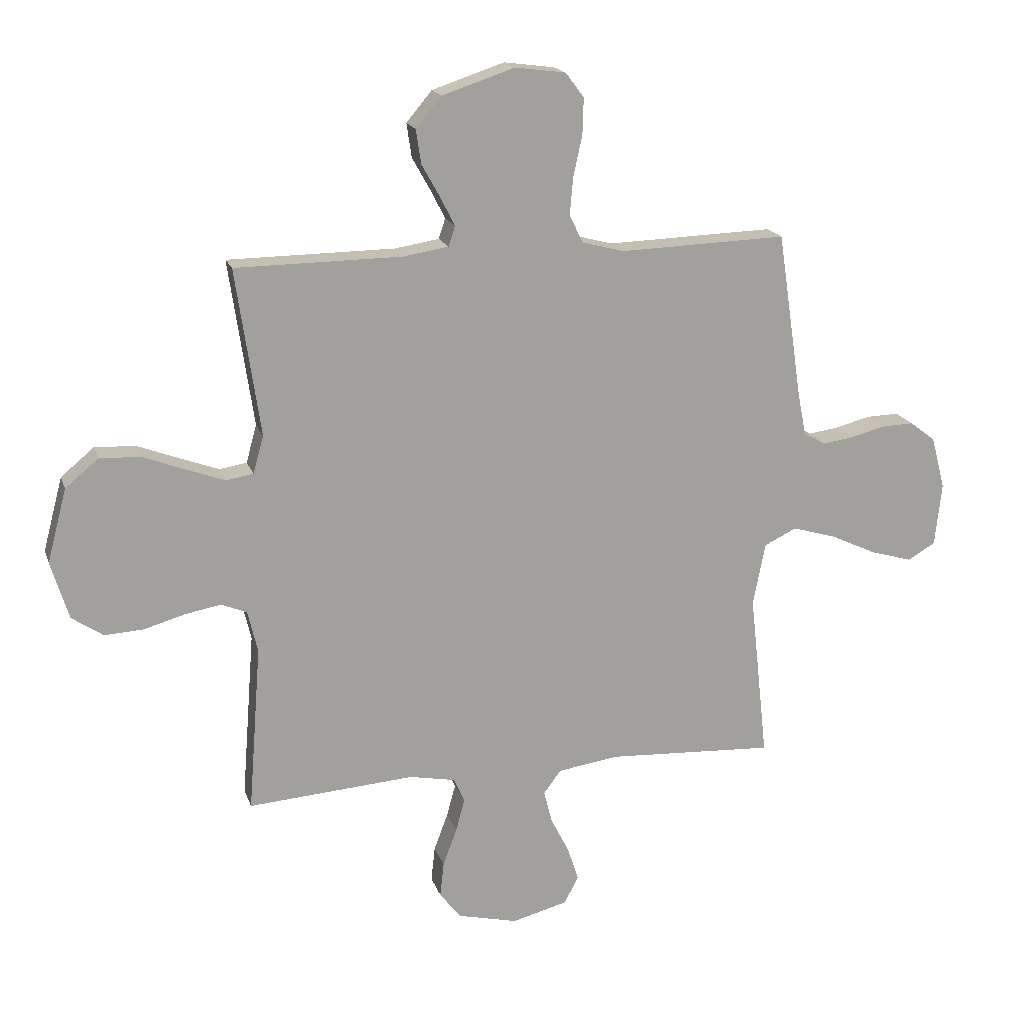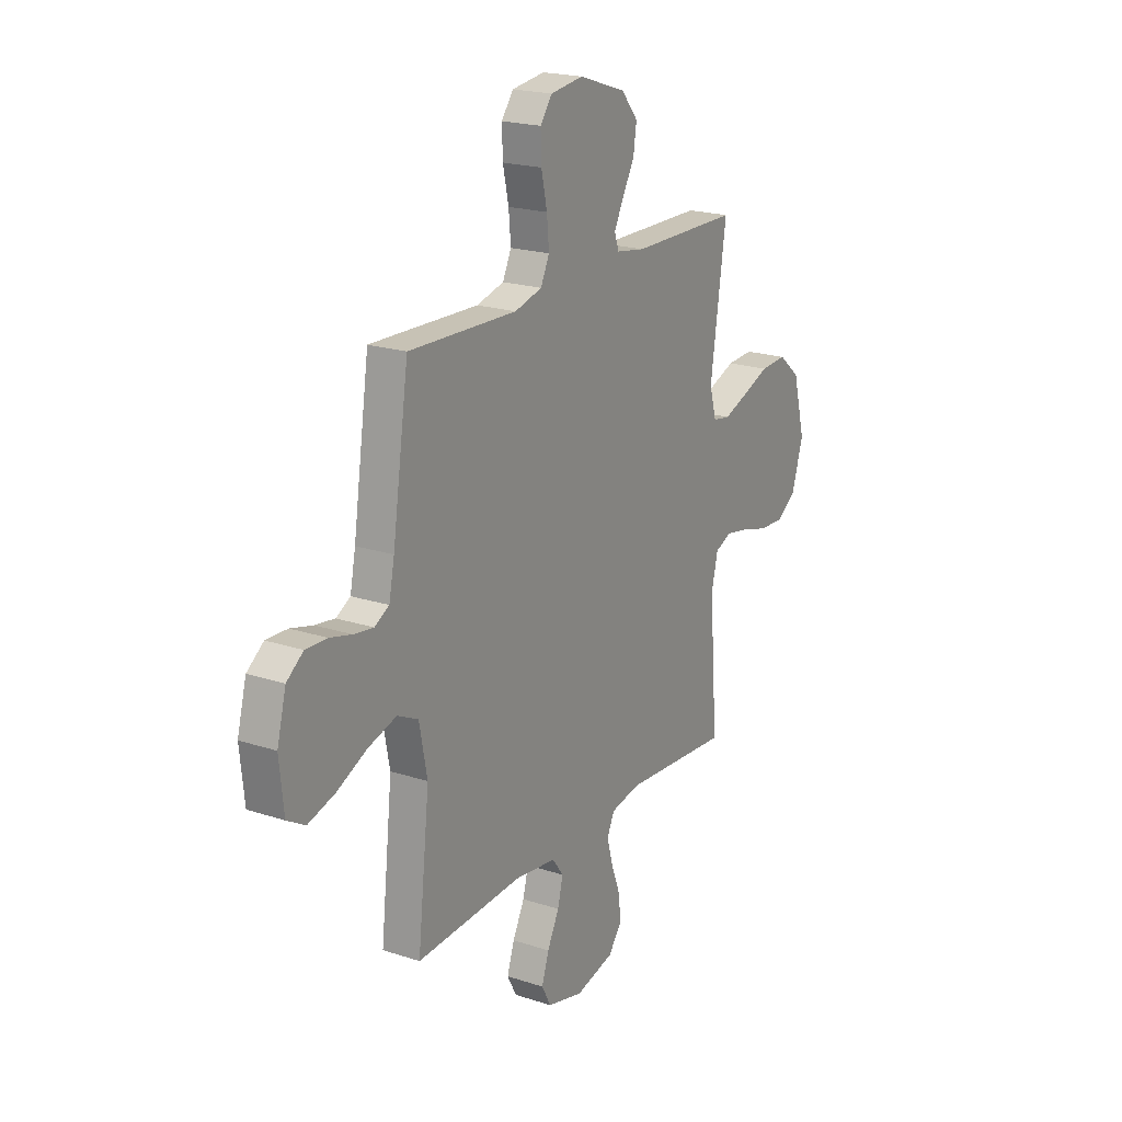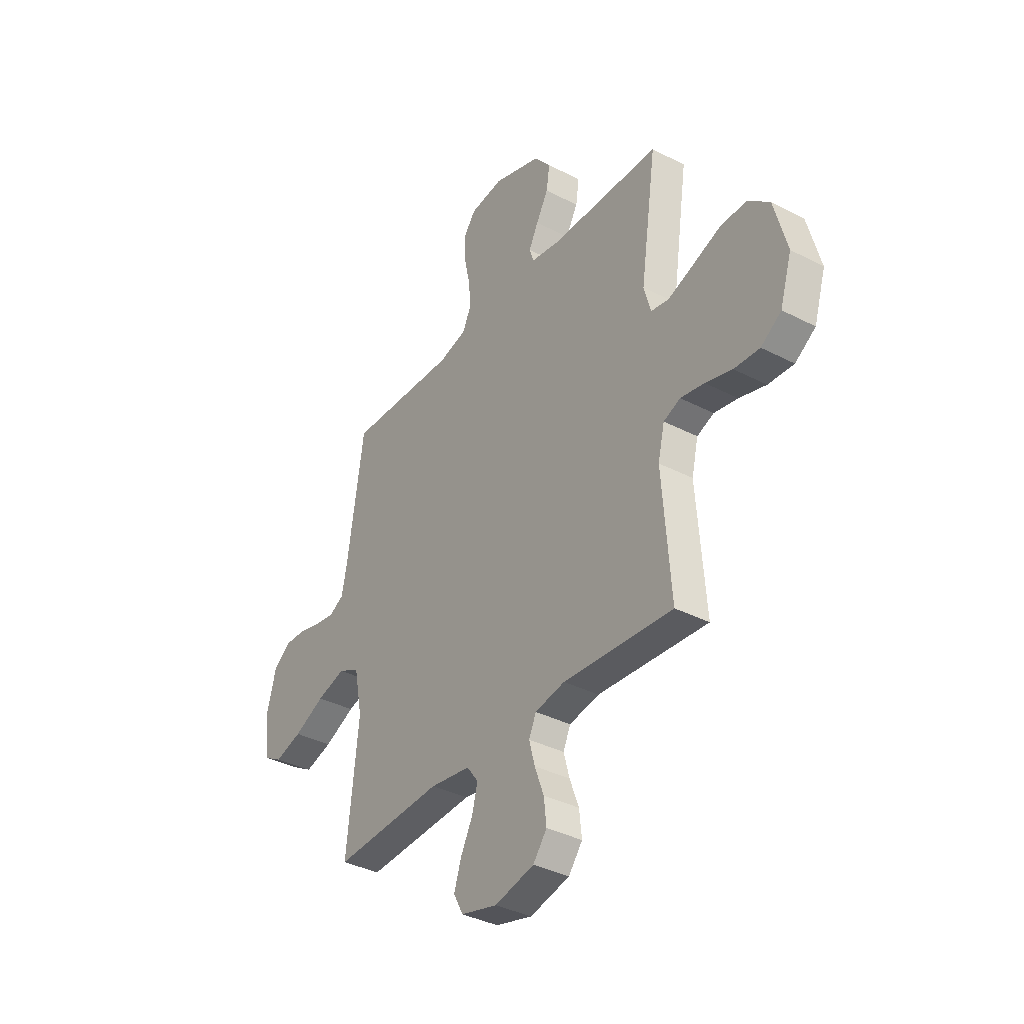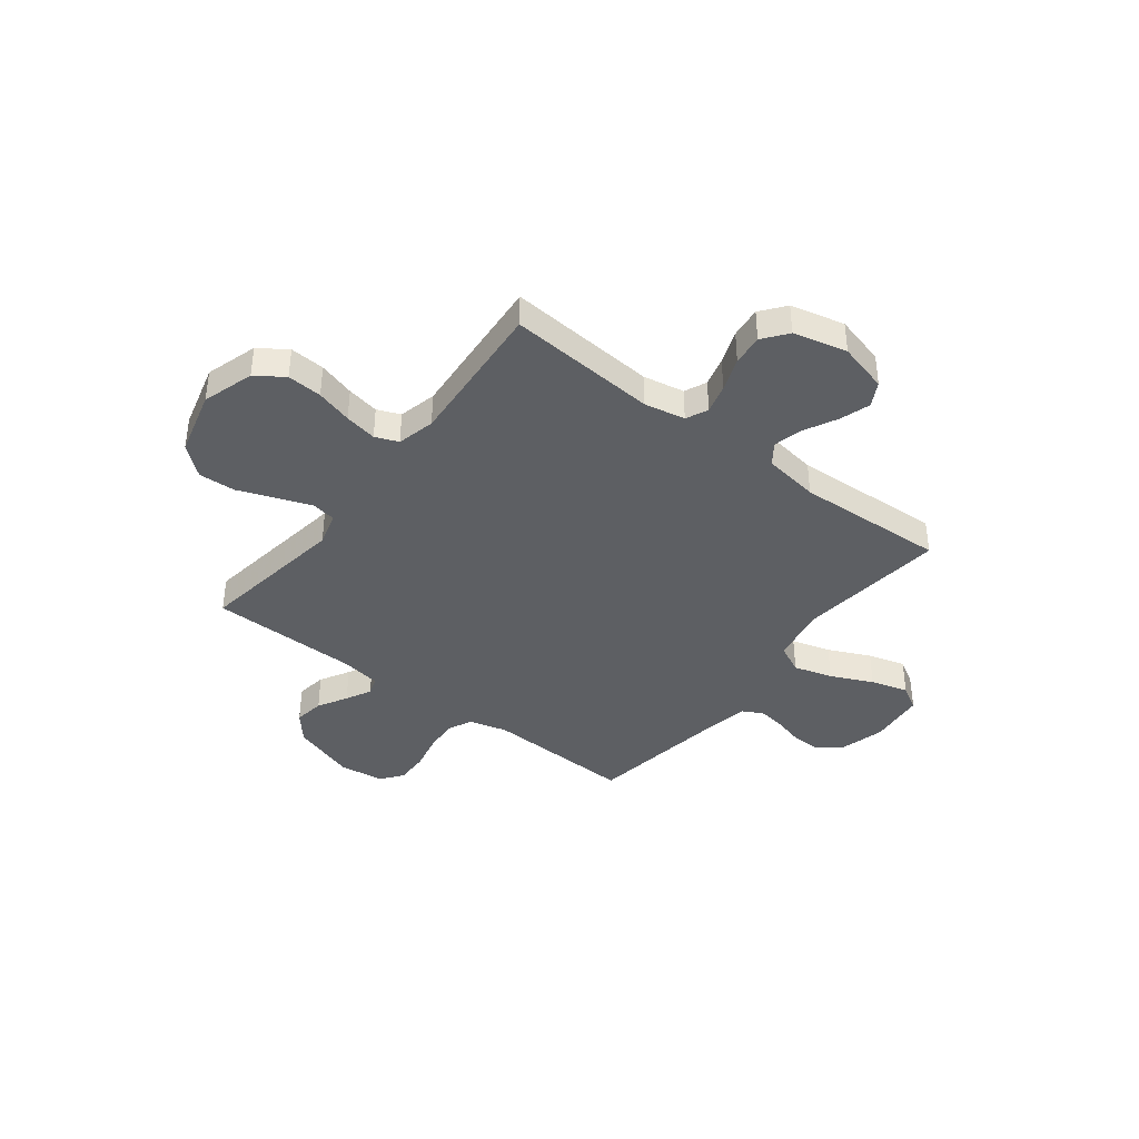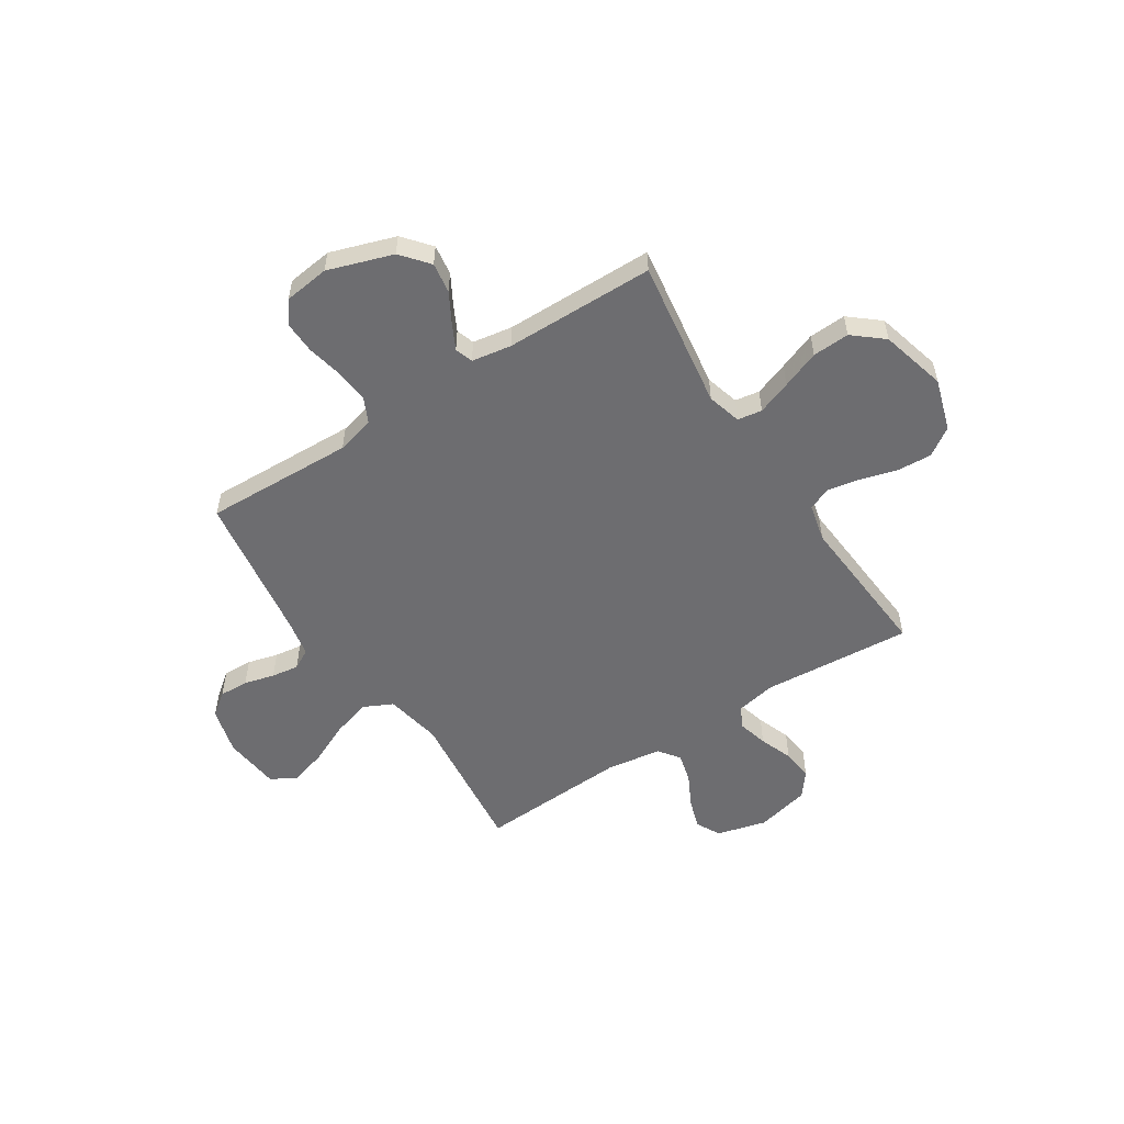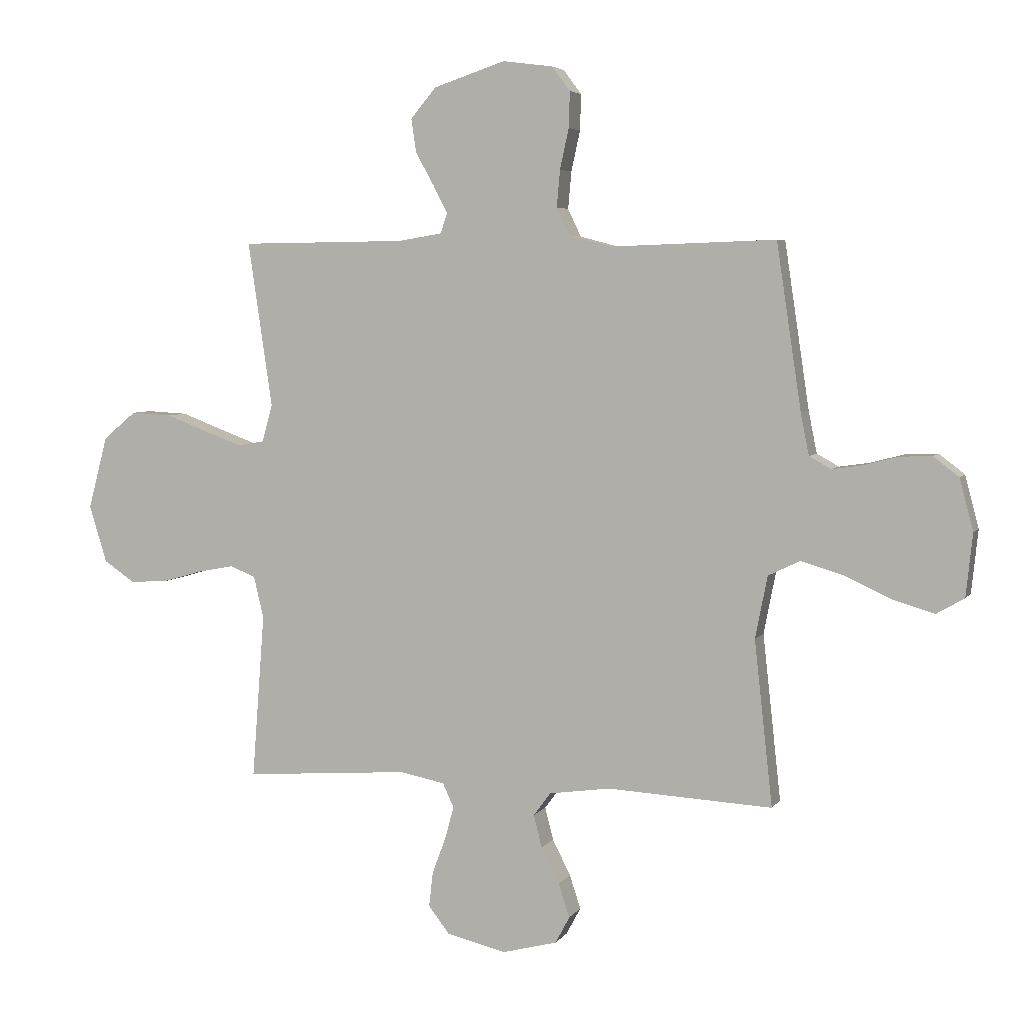
<metadata>
{"format":"obj","ext":"obj","renderer":"f3d","projection":"perspective","resolution":1024,"background":"white","views":[{"elev":17.8,"azim":164.4,"up":"+Z"},{"elev":20.5,"azim":-59.2,"up":"+Z"},{"elev":-36.4,"azim":55.9,"up":"+Z"},{"elev":-39.8,"azim":142.3,"up":"+Y"},{"elev":-54.1,"azim":32.8,"up":"+Y"},{"elev":4.9,"azim":-161.8,"up":"+Z"}]}
</metadata>
<code>
v 0.5 0.07 0.5
v 0.456 0.07 0.2
v 0.475 0.07 0.132
v 0.524 0.07 0.124
v 0.592 0.07 0.149
v 0.668 0.07 0.178
v 0.742 0.07 0.182
v 0.802 0.07 0.132
v 0.837 0.07 0
v 0.805 0.07 -0.104
v 0.749 0.07 -0.142
v 0.679 0.07 -0.138
v 0.606 0.07 -0.117
v 0.541 0.07 -0.105
v 0.495 0.07 -0.124
v 0.477 0.07 -0.2
v 0.5 0.07 -0.5
v 0.2 0.07 -0.478
v 0.118 0.07 -0.494
v 0.098 0.07 -0.538
v 0.114 0.07 -0.597
v 0.139 0.07 -0.664
v 0.146 0.07 -0.727
v 0.108 0.07 -0.776
v 0 0.07 -0.802
v -0.1 0.07 -0.776
v -0.126 0.07 -0.727
v -0.106 0.07 -0.666
v -0.073 0.07 -0.601
v -0.058 0.07 -0.542
v -0.089 0.07 -0.5
v -0.2 0.07 -0.484
v -0.5 0.07 -0.5
v -0.467 0.07 -0.2
v -0.489 0.07 -0.087
v -0.547 0.07 -0.059
v -0.625 0.07 -0.082
v -0.709 0.07 -0.121
v -0.784 0.07 -0.143
v -0.834 0.07 -0.114
v -0.846 0.07 0
v -0.821 0.07 0.094
v -0.775 0.07 0.129
v -0.716 0.07 0.127
v -0.655 0.07 0.111
v -0.6 0.07 0.103
v -0.56 0.07 0.125
v -0.545 0.07 0.2
v -0.5 0.07 0.5
v -0.2 0.07 0.49
v -0.124 0.07 0.51
v -0.1 0.07 0.56
v -0.106 0.07 0.627
v -0.122 0.07 0.7
v -0.124 0.07 0.765
v -0.091 0.07 0.809
v 0 0.07 0.821
v 0.13 0.07 0.778
v 0.176 0.07 0.723
v 0.167 0.07 0.662
v 0.134 0.07 0.603
v 0.108 0.07 0.552
v 0.12 0.07 0.516
v 0.2 0.07 0.503
v 0.5 0 0.5
v 0.456 0 0.2
v 0.475 0 0.132
v 0.524 0 0.124
v 0.592 0 0.149
v 0.668 0 0.178
v 0.742 0 0.182
v 0.802 0 0.132
v 0.837 0 0
v 0.805 0 -0.104
v 0.749 0 -0.142
v 0.679 0 -0.138
v 0.606 0 -0.117
v 0.541 0 -0.105
v 0.495 0 -0.124
v 0.477 0 -0.2
v 0.5 0 -0.5
v 0.2 0 -0.478
v 0.118 0 -0.494
v 0.098 0 -0.538
v 0.114 0 -0.597
v 0.139 0 -0.664
v 0.146 0 -0.727
v 0.108 0 -0.776
v 0 0 -0.802
v -0.1 0 -0.776
v -0.126 0 -0.727
v -0.106 0 -0.666
v -0.073 0 -0.601
v -0.058 0 -0.542
v -0.089 0 -0.5
v -0.2 0 -0.484
v -0.5 0 -0.5
v -0.467 0 -0.2
v -0.489 0 -0.087
v -0.547 0 -0.059
v -0.625 0 -0.082
v -0.709 0 -0.121
v -0.784 0 -0.143
v -0.834 0 -0.114
v -0.846 0 0
v -0.821 0 0.094
v -0.775 0 0.129
v -0.716 0 0.127
v -0.655 0 0.111
v -0.6 0 0.103
v -0.56 0 0.125
v -0.545 0 0.2
v -0.5 0 0.5
v -0.2 0 0.49
v -0.124 0 0.51
v -0.1 0 0.56
v -0.106 0 0.627
v -0.122 0 0.7
v -0.124 0 0.765
v -0.091 0 0.809
v 0 0 0.821
v 0.13 0 0.778
v 0.176 0 0.723
v 0.167 0 0.662
v 0.134 0 0.603
v 0.108 0 0.552
v 0.12 0 0.516
v 0.2 0 0.503
f 58 59 60 61
f 58 61 62
f 57 58 62
f 56 57 62 63
f 53 54 55 56
f 52 53 56 63
f 48 49 50
f 47 48 50 51
f 42 43 44 45
f 42 45 46
f 41 42 46
f 40 41 46
f 37 38 39 40
f 36 37 40 46
f 35 36 46 47
f 32 33 34
f 31 32 34 35
f 26 27 28 29
f 26 29 30
f 25 26 30
f 24 25 30
f 21 22 23 24
f 20 21 24 30
f 19 20 30 31
f 16 17 18
f 15 16 18 19
f 10 11 12 13
f 10 13 14
f 9 10 14
f 8 9 14
f 5 6 7 8
f 4 5 8 14
f 3 4 14 15
f 64 1 2
f 63 64 2 3
f 51 52 63 3
f 31 35 47 51
f 19 31 51
f 3 15 19 51
f 125 124 123 122
f 126 125 122
f 126 122 121
f 127 126 121 120
f 120 119 118 117
f 127 120 117 116
f 114 113 112
f 115 114 112 111
f 109 108 107 106
f 110 109 106
f 110 106 105
f 110 105 104
f 104 103 102 101
f 110 104 101 100
f 111 110 100 99
f 98 97 96
f 99 98 96 95
f 93 92 91 90
f 94 93 90
f 94 90 89
f 94 89 88
f 88 87 86 85
f 94 88 85 84
f 95 94 84 83
f 82 81 80
f 83 82 80 79
f 77 76 75 74
f 78 77 74
f 78 74 73
f 78 73 72
f 72 71 70 69
f 78 72 69 68
f 79 78 68 67
f 66 65 128
f 67 66 128 127
f 67 127 116 115
f 115 111 99 95
f 115 95 83
f 115 83 79 67
f 1 65 66 2
f 2 66 67 3
f 3 67 68 4
f 4 68 69 5
f 5 69 70 6
f 6 70 71 7
f 7 71 72 8
f 8 72 73 9
f 9 73 74 10
f 10 74 75 11
f 11 75 76 12
f 12 76 77 13
f 13 77 78 14
f 14 78 79 15
f 15 79 80 16
f 16 80 81 17
f 17 81 82 18
f 18 82 83 19
f 19 83 84 20
f 20 84 85 21
f 21 85 86 22
f 22 86 87 23
f 23 87 88 24
f 24 88 89 25
f 25 89 90 26
f 26 90 91 27
f 27 91 92 28
f 28 92 93 29
f 29 93 94 30
f 30 94 95 31
f 31 95 96 32
f 32 96 97 33
f 33 97 98 34
f 34 98 99 35
f 35 99 100 36
f 36 100 101 37
f 37 101 102 38
f 38 102 103 39
f 39 103 104 40
f 40 104 105 41
f 41 105 106 42
f 42 106 107 43
f 43 107 108 44
f 44 108 109 45
f 45 109 110 46
f 46 110 111 47
f 47 111 112 48
f 48 112 113 49
f 49 113 114 50
f 50 114 115 51
f 51 115 116 52
f 52 116 117 53
f 53 117 118 54
f 54 118 119 55
f 55 119 120 56
f 56 120 121 57
f 57 121 122 58
f 58 122 123 59
f 59 123 124 60
f 60 124 125 61
f 61 125 126 62
f 62 126 127 63
f 63 127 128 64
f 64 128 65 1

</code>
